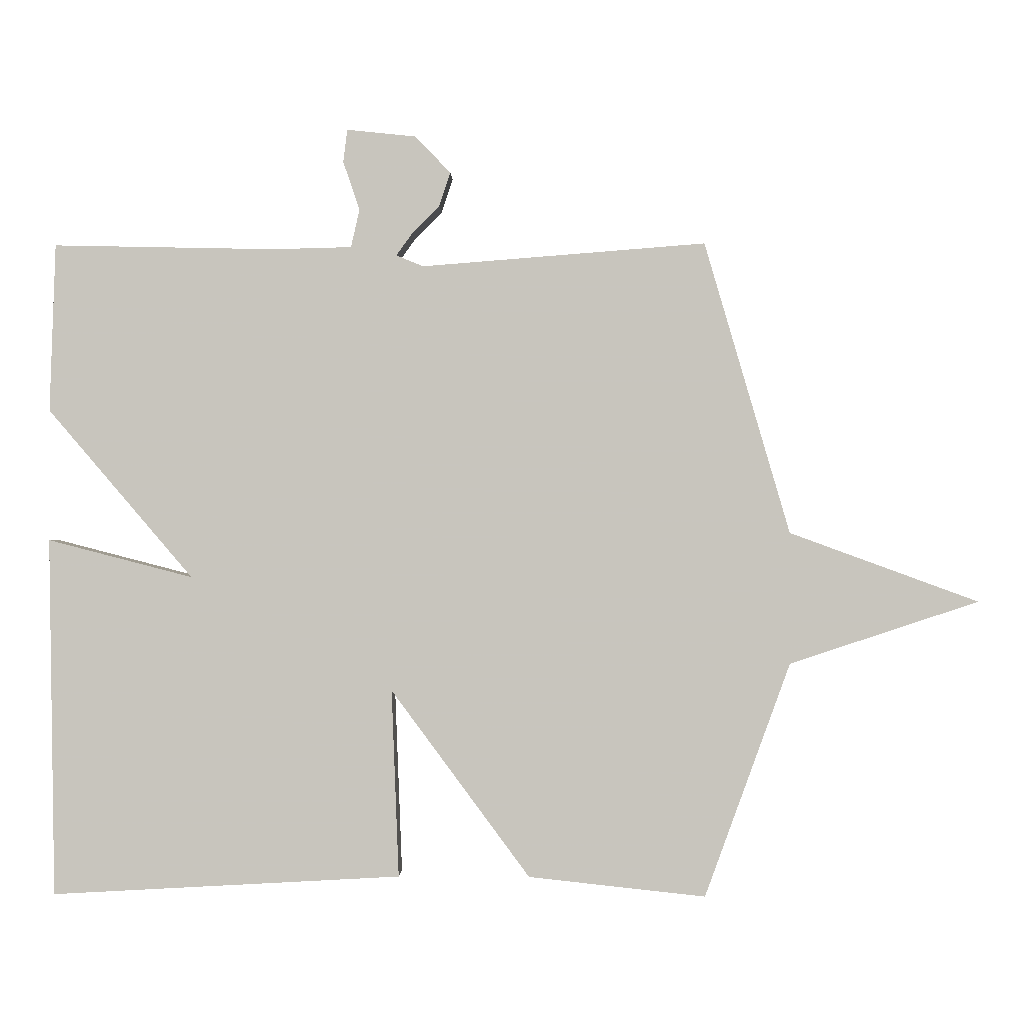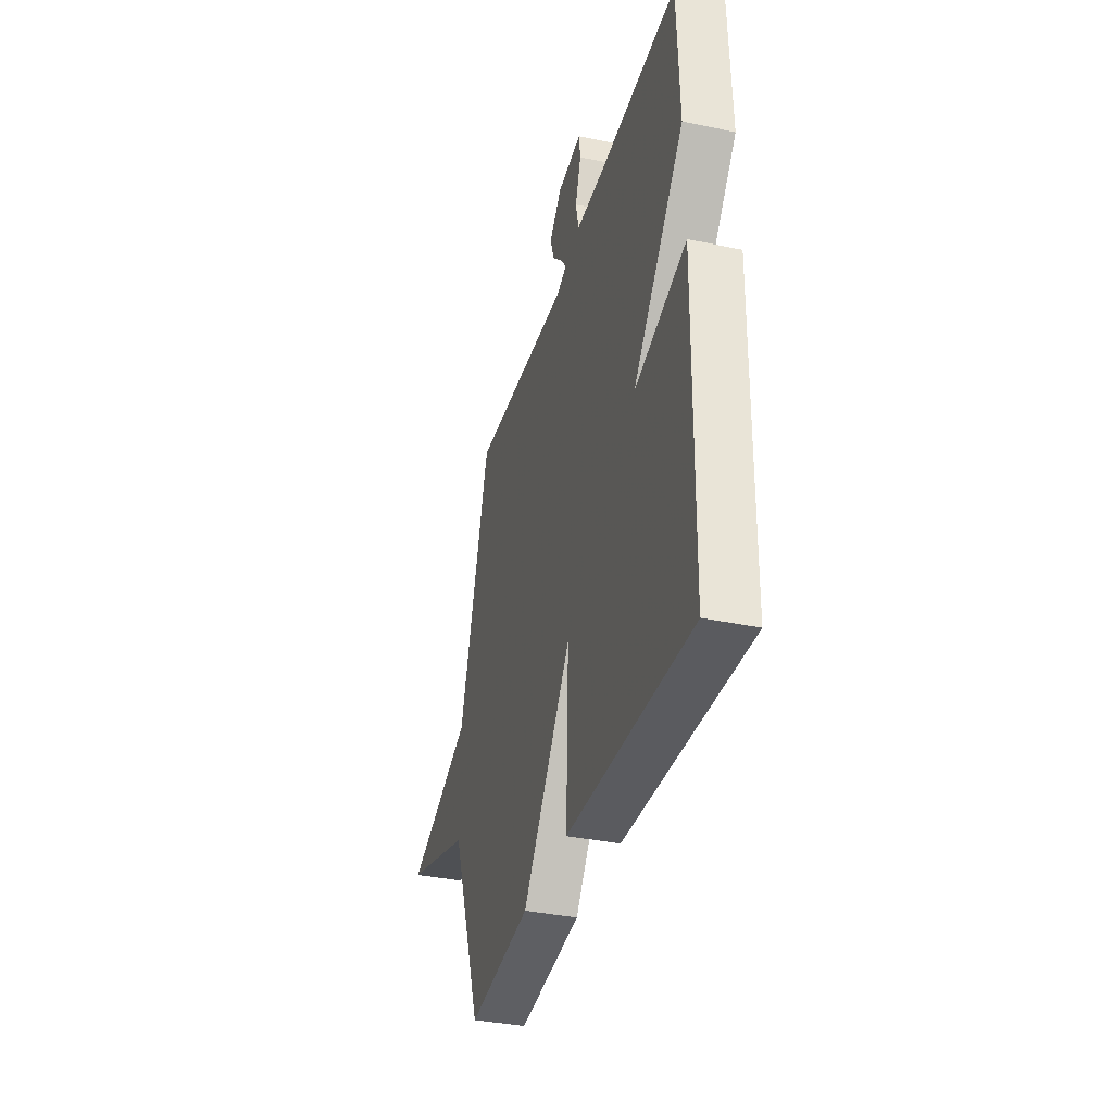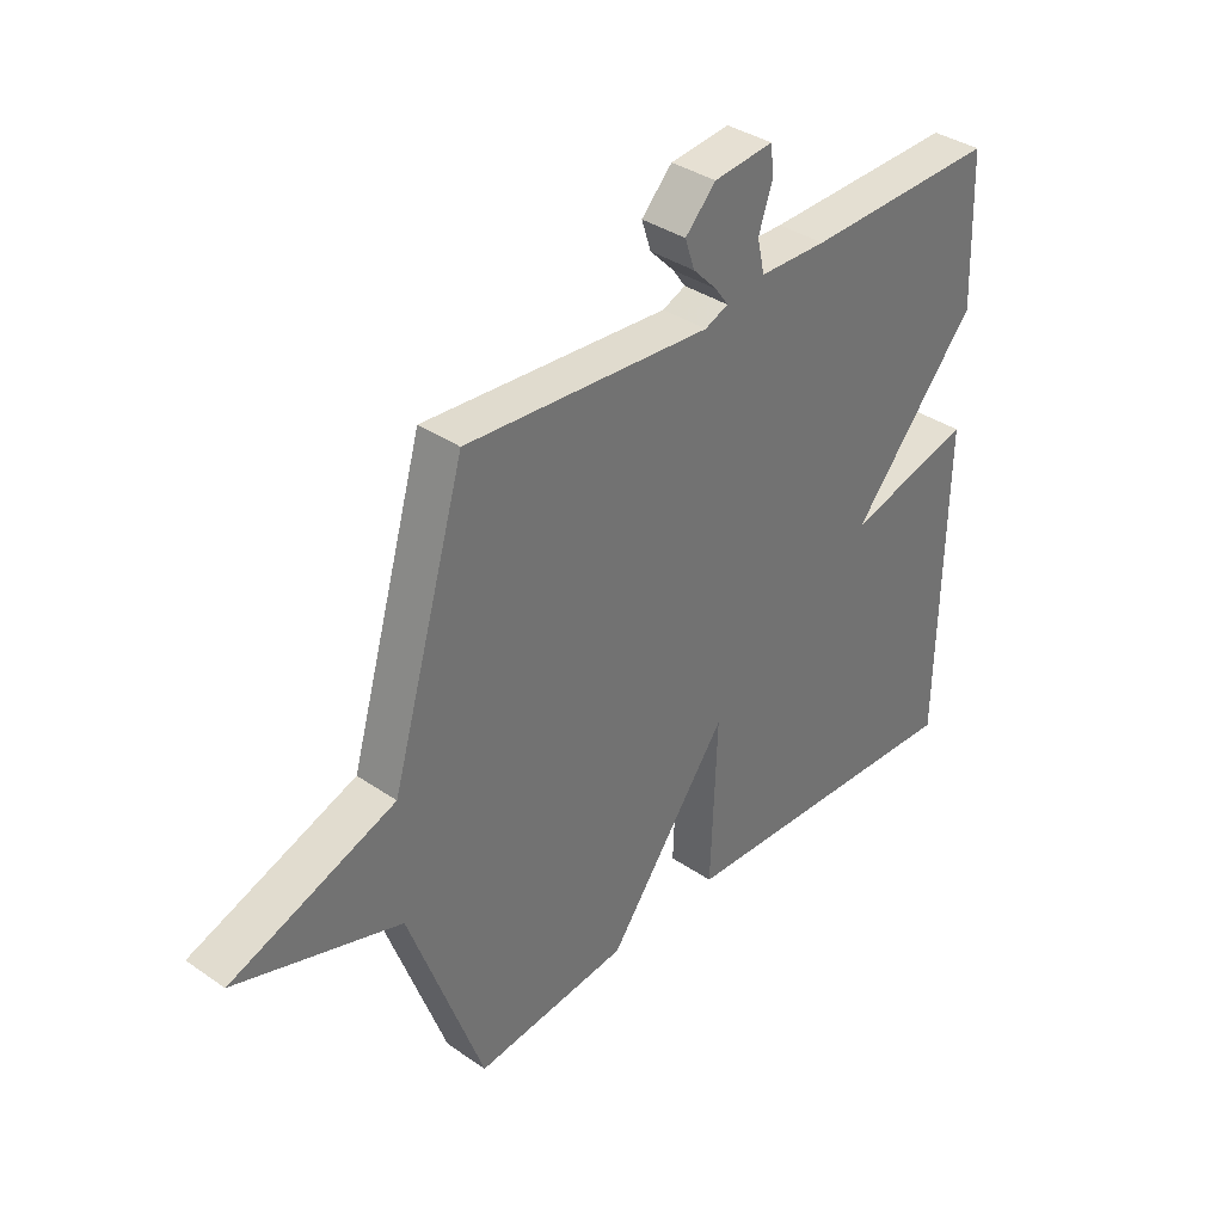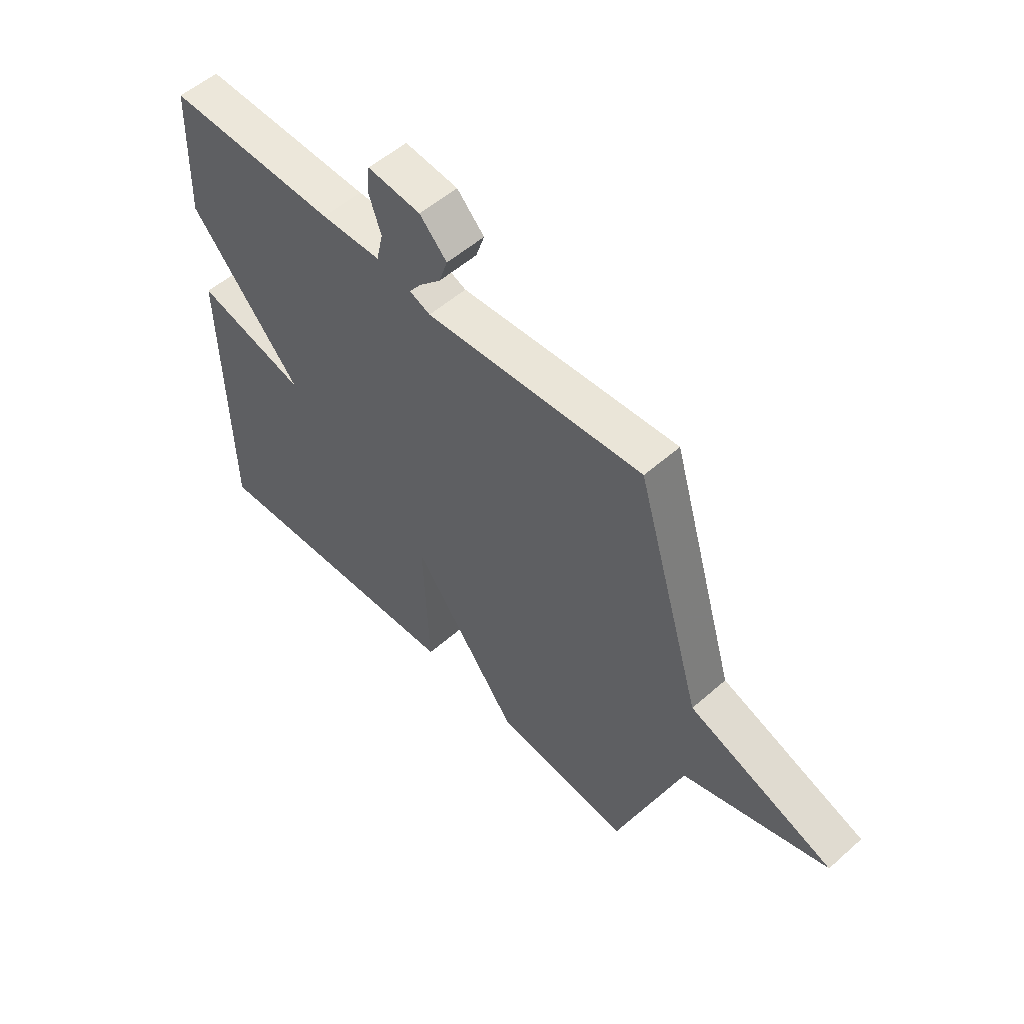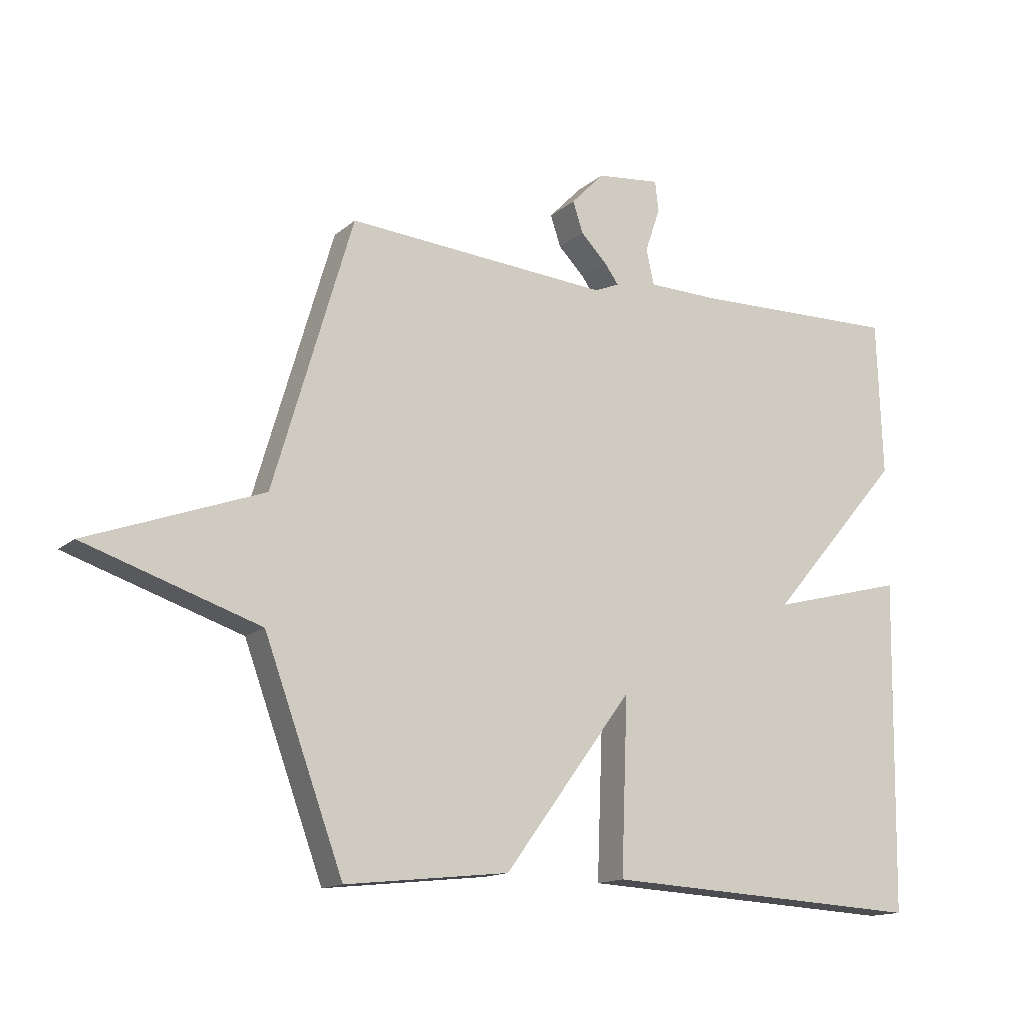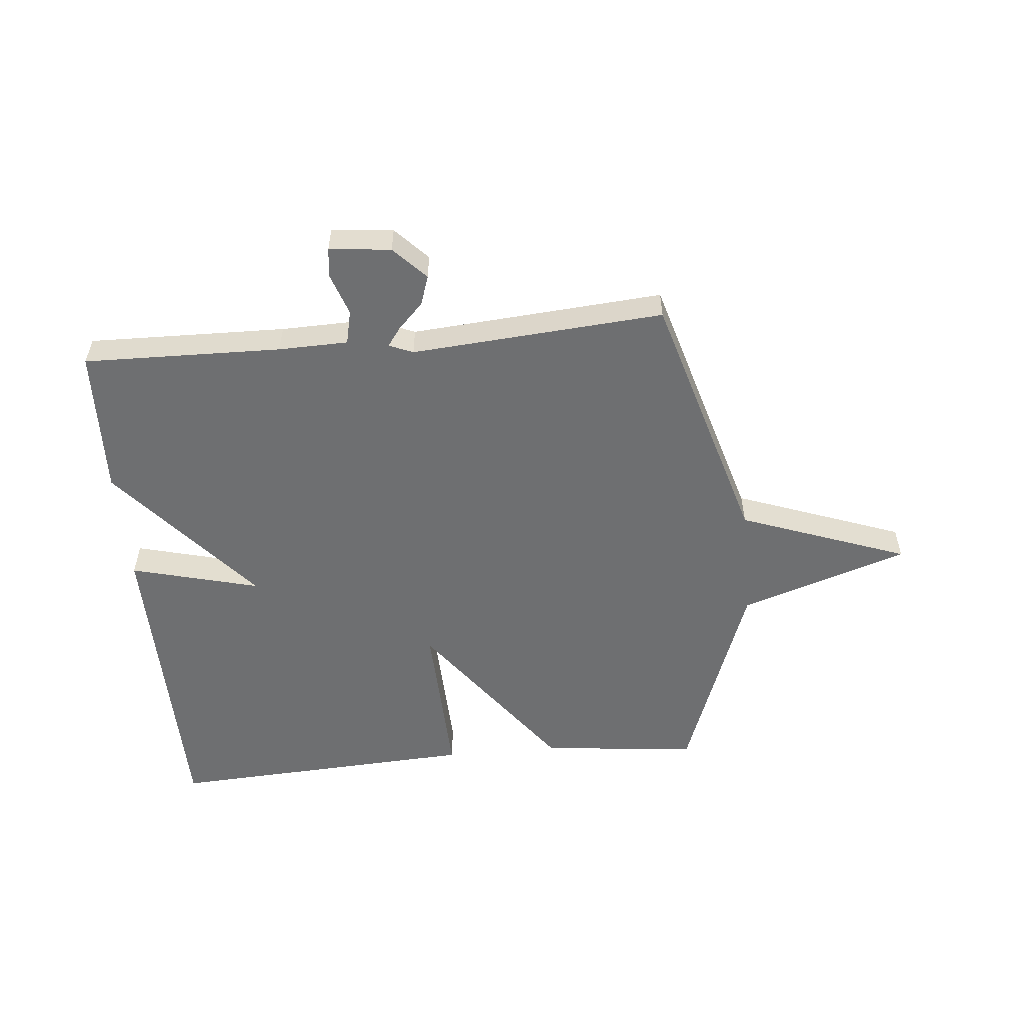
<metadata>
{"format":"obj","ext":"obj","renderer":"f3d","projection":"perspective","resolution":1024,"background":"white","views":[{"elev":-0.6,"azim":1.4,"up":"+Z"},{"elev":-36.4,"azim":-105.4,"up":"+Z"},{"elev":36.3,"azim":131.9,"up":"+Z"},{"elev":53.8,"azim":46.8,"up":"+Z"},{"elev":-14.4,"azim":150.0,"up":"+Z"},{"elev":-54.6,"azim":5.3,"up":"+Y"}]}
</metadata>
<code>
v -0.5 0.07 0.5
v -0.162 0.07 0.493
v -0.043 0.07 0.496
v -0.03 0.07 0.554
v -0.055 0.07 0.627
v -0.049 0.07 0.677
v 0.056 0.07 0.666
v 0.11 0.07 0.61
v 0.093 0.07 0.559
v 0.05 0.07 0.515
v 0.027 0.07 0.483
v 0.068 0.07 0.466
v 0.5 0.07 0.5
v 0.63 0.07 0.056
v 0.917 0.07 -0.049
v 0.63 0.07 -0.144
v 0.5 0.07 -0.5
v 0.231 0.07 -0.471
v 0.02 0.07 -0.186
v 0.031 0.07 -0.471
v -0.5 0.07 -0.5
v -0.509 0.07 0.045
v -0.289 0.07 -0.012
v -0.509 0.07 0.245
v -0.5 0 0.5
v -0.162 0 0.493
v -0.043 0 0.496
v -0.03 0 0.554
v -0.055 0 0.627
v -0.049 0 0.677
v 0.056 0 0.666
v 0.11 0 0.61
v 0.093 0 0.559
v 0.05 0 0.515
v 0.027 0 0.483
v 0.068 0 0.466
v 0.5 0 0.5
v 0.63 0 0.056
v 0.917 0 -0.049
v 0.63 0 -0.144
v 0.5 0 -0.5
v 0.231 0 -0.471
v 0.02 0 -0.186
v 0.031 0 -0.471
v -0.5 0 -0.5
v -0.509 0 0.045
v -0.289 0 -0.012
v -0.509 0 0.245
f 23 24 1 2
f 21 22 23
f 20 21 23
f 19 20 23
f 19 23 2 3
f 18 19 3
f 17 18 3
f 16 17 3
f 14 15 16
f 12 13 14 16
f 11 12 16 3
f 10 11 3 4
f 8 9 10
f 7 8 10
f 6 7 10
f 5 6 10
f 4 5 10
f 26 25 48 47
f 47 46 45
f 47 45 44
f 47 44 43
f 27 26 47 43
f 27 43 42
f 27 42 41
f 27 41 40
f 40 39 38
f 40 38 37 36
f 27 40 36 35
f 28 27 35 34
f 34 33 32
f 34 32 31
f 34 31 30
f 34 30 29
f 34 29 28
f 1 25 26 2
f 2 26 27 3
f 3 27 28 4
f 4 28 29 5
f 5 29 30 6
f 6 30 31 7
f 7 31 32 8
f 8 32 33 9
f 9 33 34 10
f 10 34 35 11
f 11 35 36 12
f 12 36 37 13
f 13 37 38 14
f 14 38 39 15
f 15 39 40 16
f 16 40 41 17
f 17 41 42 18
f 18 42 43 19
f 19 43 44 20
f 20 44 45 21
f 21 45 46 22
f 22 46 47 23
f 23 47 48 24
f 24 48 25 1

</code>
